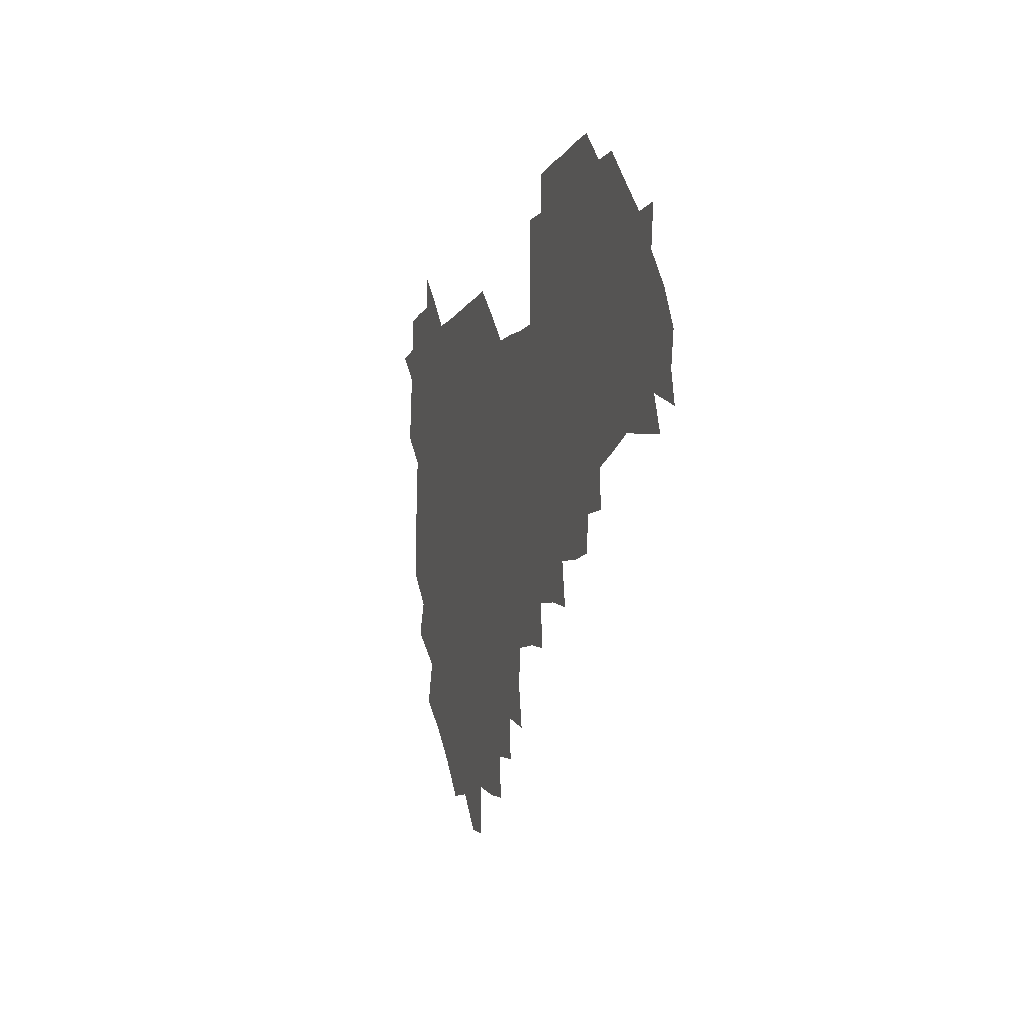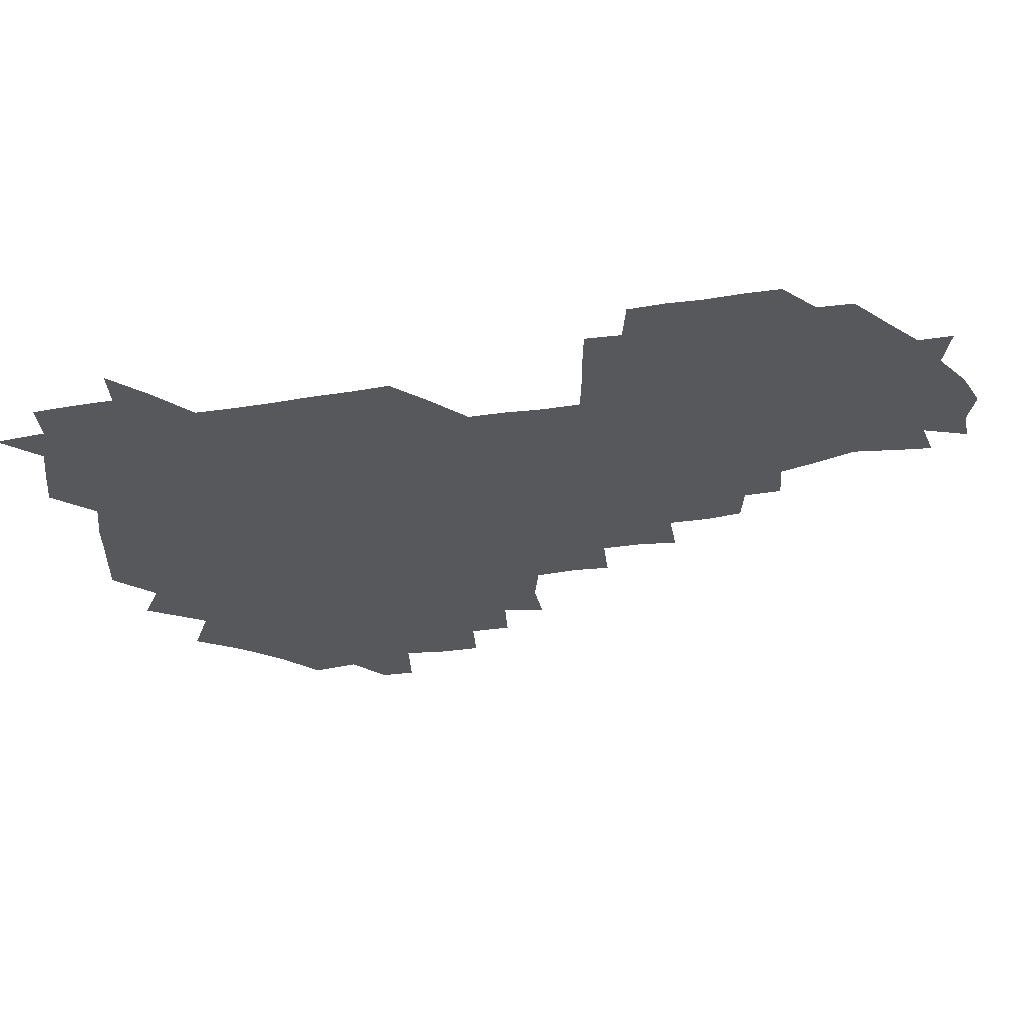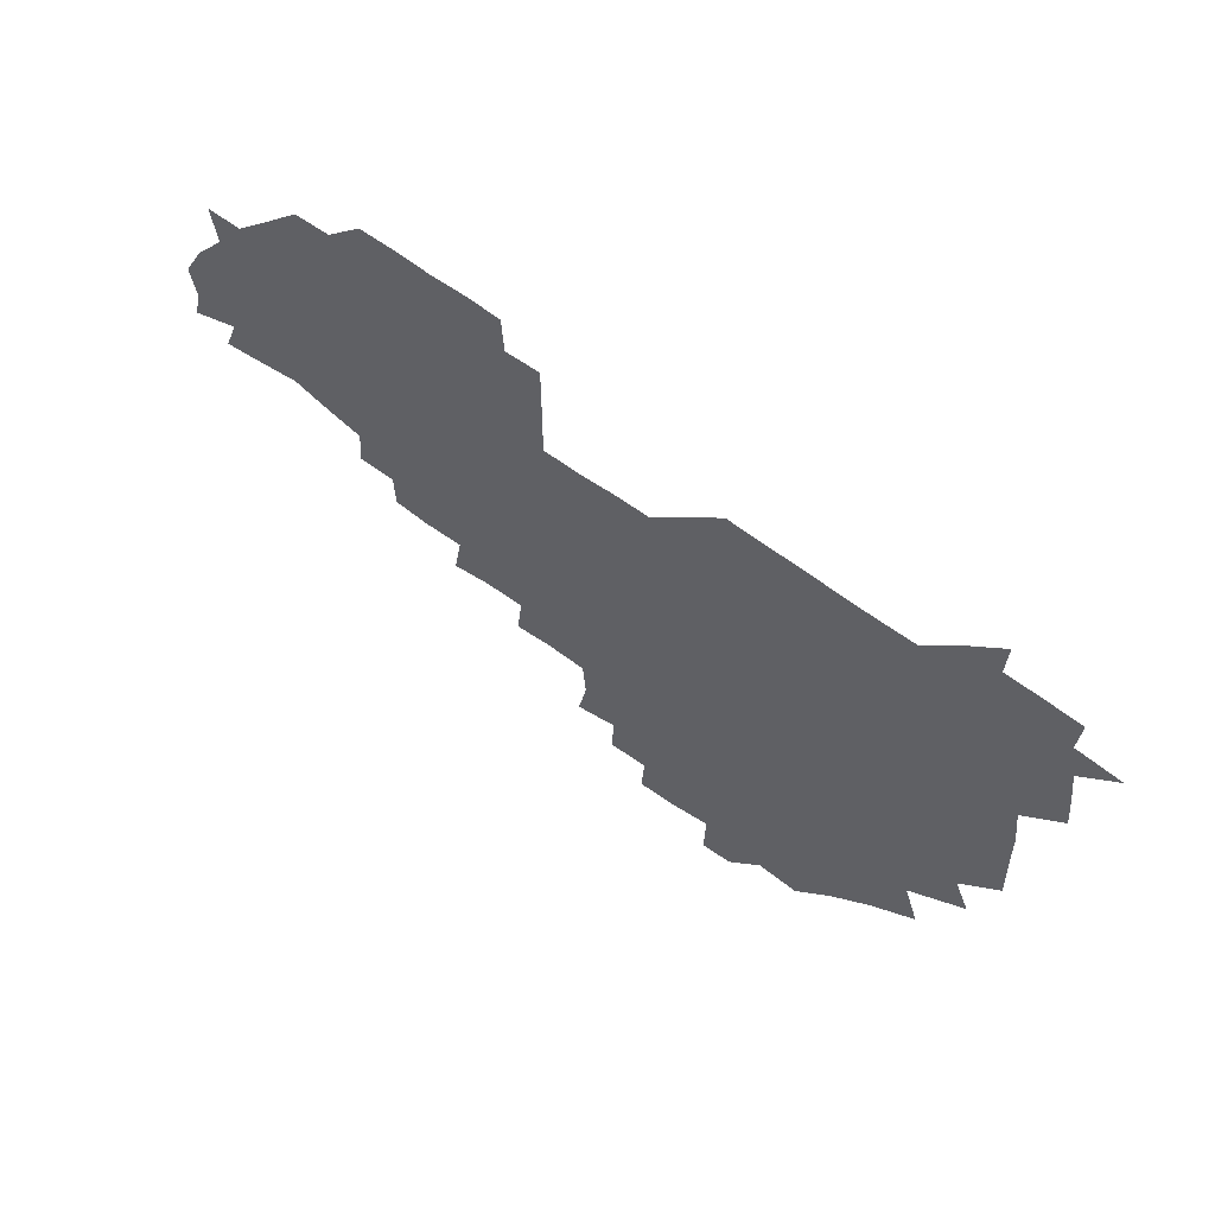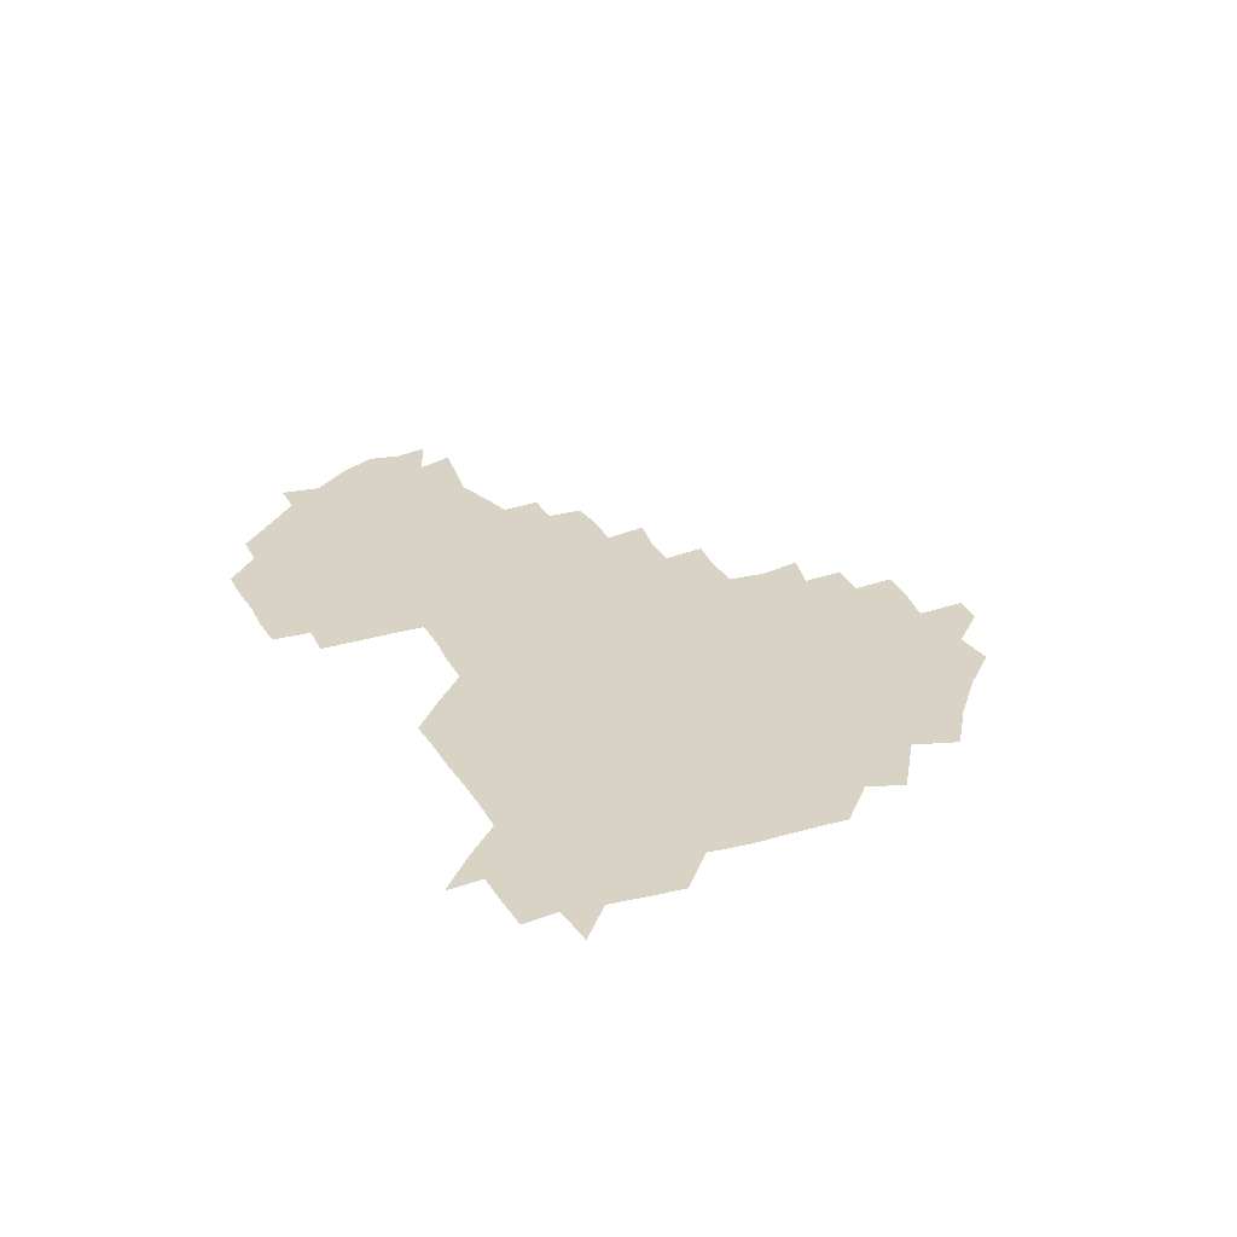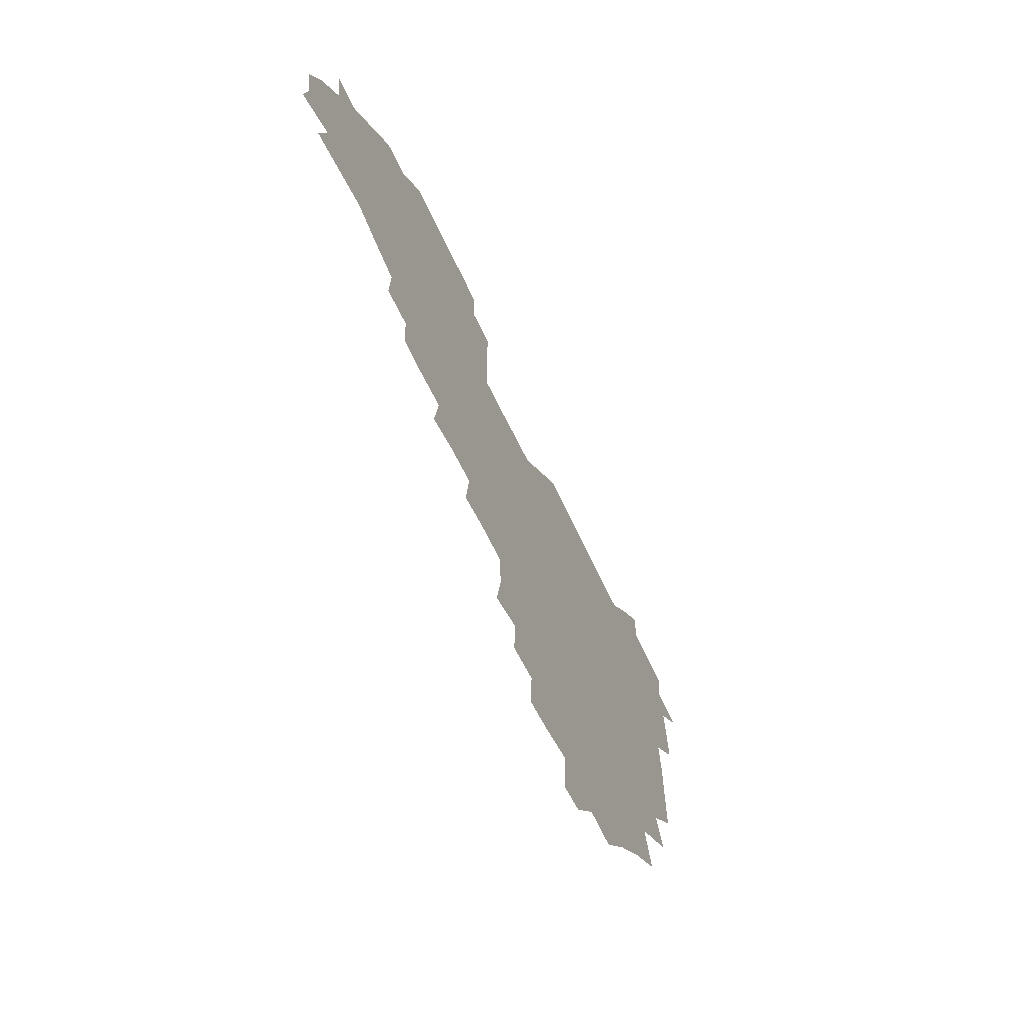
<metadata>
{"format":"obj","ext":"obj","renderer":"f3d","projection":"perspective","resolution":1024,"background":"white","views":[{"elev":-7.1,"azim":73.7,"up":"+Y"},{"elev":59.1,"azim":-9.1,"up":"+Y"},{"elev":59.7,"azim":-141.9,"up":"+Y"},{"elev":28.3,"azim":-115.0,"up":"+Z"},{"elev":-61.1,"azim":114.5,"up":"+Y"}]}
</metadata>
<code>
v 210.2 268.6 0
v 222.4 224.7 0
v 223.7 238.3 0
v 225.6 254.5 0
v 228.6 270 0
v 227.2 284.9 0
v 236.2 153.2 0
v 236.5 165.8 0
v 237 178.9 0
v 237.2 193 0
v 239 209.5 0
v 240.5 225.5 0
v 240.3 240.4 0
v 241 255.6 0
v 242.1 270.9 0
v 242 285.6 0
v 246.6 122.8 0
v 252.7 136.8 0
v 255.2 151.5 0
v 255.6 165.6 0
v 254.4 180.2 0
v 254.4 195.1 0
v 254.3 210.1 0
v 256.4 225.8 0
v 255.3 240.7 0
v 255.2 255.6 0
v 255.5 270.4 0
v 257 285.8 0
v 256.2 300.9 0
v 264.4 88.29 0
v 270.5 106.1 0
v 270.6 122.1 0
v 274.7 137.3 0
v 276.2 151.9 0
v 273.6 166.7 0
v 271.2 181.2 0
v 268.8 195.7 0
v 270.3 210.7 0
v 271.3 225.8 0
v 270.8 240.9 0
v 271.1 255.9 0
v 271.6 271 0
v 271.9 286 0
v 282.9 74.92 0
v 287.8 93.05 0
v 287.6 107.2 0
v 287.7 122.2 0
v 288.9 137.3 0
v 288.1 151.4 0
v 289.6 166.2 0
v 287.3 181.3 0
v 285.7 196.3 0
v 285.6 211.1 0
v 284.6 225.9 0
v 285.4 240.7 0
v 285.3 255.7 0
v 286.2 270.5 0
v 300.6 59.29 0
v 302.6 78.02 0
v 301.7 91.9 0
v 302.2 107.1 0
v 302.4 122 0
v 303.2 137.1 0
v 302.1 151.3 0
v 303.5 166.1 0
v 303.8 180.7 0
v 301.8 196 0
v 301.9 210.9 0
v 301.5 226 0
v 300.6 240.8 0
v 301 255.6 0
v 300.9 270.1 0
v 315.8 42.86 0
v 317.3 62.48 0
v 317.1 77.63 0
v 316.8 92.16 0
v 316.7 106.8 0
v 316.8 121.8 0
v 317.9 137.7 0
v 318.3 152.2 0
v 317.4 166.2 0
v 317.4 180.9 0
v 317.8 195.7 0
v 317.2 210.7 0
v 318 225.4 0
v 316.8 240.6 0
v 316.2 255.5 0
v 315.8 270.3 0
v 332.9 43.72 0
v 332 63.89 0
v 331.9 78.3 0
v 331.5 92.3 0
v 332.2 108.2 0
v 331.8 122.4 0
v 331.7 136.7 0
v 331.6 151.5 0
v 332.5 166.8 0
v 332.3 181 0
v 332.2 195.7 0
v 331.7 210.7 0
v 331.8 225.6 0
v 331.9 240.4 0
v 331.9 255.1 0
v 330.6 270.9 0
v 347.2 27.93 0
v 346.7 47.59 0
v 346.2 63.6 0
v 346.4 78.74 0
v 346.1 92.34 0
v 346.3 108.1 0
v 346.1 121.5 0
v 346.2 136.9 0
v 346.3 152.2 0
v 346.4 167 0
v 346.5 181.1 0
v 346.3 195.9 0
v 346.3 210.7 0
v 346 225.7 0
v 346.6 240.3 0
v 346.4 255 0
v 345.8 270.9 0
v 360.1 26.59 0
v 359.3 47.17 0
v 360.7 61.34 0
v 360.7 77.96 0
v 360.7 92.78 0
v 360.7 107.5 0
v 360.8 122.2 0
v 360.8 136.9 0
v 360.9 151.7 0
v 361.1 166.4 0
v 361 181.2 0
v 361 196 0
v 361 210.8 0
v 361.2 225.5 0
v 361 240.4 0
v 360.7 255.2 0
v 360.9 271.4 0
v 361 286 0
v 376.7 43.68 0
v 375.6 61.29 0
v 375 78.91 0
v 375.4 92.38 0
v 375.5 106.9 0
v 375.3 122.2 0
v 375.7 136.4 0
v 375.8 151.3 0
v 375.6 166.9 0
v 375.7 181.3 0
v 375.8 196 0
v 375.8 210.8 0
v 375.8 225.5 0
v 376.2 241.4 0
v 376.5 257.1 0
v 391.7 42.52 0
v 390.5 60.11 0
v 389.9 77.54 0
v 390 92.14 0
v 390 107.1 0
v 390.1 121.7 0
v 390.8 136 0
v 390.9 150.7 0
v 390 167.2 0
v 390.3 181.5 0
v 390.6 196.1 0
v 390.7 210.8 0
v 390.7 225.6 0
v 391.4 242.3 0
v 406.8 58.87 0
v 405.8 76.1 0
v 404.3 92.01 0
v 405.4 106.2 0
v 405.5 121.1 0
v 406.1 135.6 0
v 405.9 150.9 0
v 405.8 166 0
v 405.6 181.2 0
v 405.4 196.2 0
v 405.5 210.8 0
v 405.5 225.3 0
v 406.2 242 0
v 423.2 71.6 0
v 419.6 89.07 0
v 421 105.1 0
v 422.3 119.3 0
v 420.9 136 0
v 421.2 150.5 0
v 420.7 166.2 0
v 420.6 181.1 0
v 420.2 196.3 0
v 420.2 210.9 0
v 420.4 225.6 0
v 421.2 240.7 0
v 438.1 105.2 0
v 436.5 121.4 0
v 436.6 135.4 0
v 436.1 150.6 0
v 435.4 166.4 0
v 435.7 180.8 0
v 434.6 196.5 0
v 435.6 210.9 0
v 435.2 225.5 0
v 436.3 240.6 0
v 436.7 255 0
v 436.6 271.2 0
v 436.7 285.6 0
v 452.9 103.2 0
v 450.7 121.5 0
v 451 136.1 0
v 450.7 151.3 0
v 450.4 166.4 0
v 450.4 181.1 0
v 449.7 196.2 0
v 450.6 210.7 0
v 449.7 225.4 0
v 450.3 240.1 0
v 450.6 254.7 0
v 451.1 270.2 0
v 451.5 284.8 0
v 452.6 301.1 0
v 467.7 120.6 0
v 465.8 136.7 0
v 465.5 151.5 0
v 464.6 167.2 0
v 464.8 181.5 0
v 465.4 196.1 0
v 464.6 211 0
v 463.1 225.1 0
v 465.6 240.7 0
v 466 255.7 0
v 465.3 269.9 0
v 465.7 284.6 0
v 467.2 301.7 0
v 483.3 117.5 0
v 480 136 0
v 480 151.7 0
v 480.6 166.3 0
v 479.9 181.4 0
v 480.3 196.1 0
v 480.3 210.9 0
v 480 225.9 0
v 480.9 240.9 0
v 480.2 255.5 0
v 480.6 270.4 0
v 481.1 285.4 0
v 482 301 0
v 497 134.9 0
v 495.6 151.5 0
v 494.9 166.8 0
v 494.8 181.5 0
v 495.1 196.1 0
v 495.6 210.9 0
v 495.3 225.8 0
v 495.6 240.7 0
v 495.5 255.6 0
v 496.7 271.1 0
v 496 285.4 0
v 497.6 301.5 0
v 511.5 136 0
v 512.2 151 0
v 510.5 166.7 0
v 510.4 181.4 0
v 508.5 196.6 0
v 509.1 210.6 0
v 511 225.9 0
v 510.2 240.7 0
v 510.4 255.5 0
v 511.9 271.1 0
v 510 285.1 0
v 512.6 301.2 0
v 528.1 150.6 0
v 526.9 166.9 0
v 525.7 181.6 0
v 526.1 196.3 0
v 524.7 211.1 0
v 525.4 225.8 0
v 524 240.6 0
v 524.6 255 0
v 525.6 270.5 0
v 527.7 286.2 0
v 542.2 170.7 0
v 540.3 182.7 0
v 539.9 196.6 0
v 539.2 211.2 0
v 538.8 225.6 0
v 541.5 240.8 0
v 540 255.4 0
v 541 270.3 0
v 542.9 285.5 0
v 557.9 175.3 0
v 555.7 185.1 0
v 554.1 197.3 0
v 553.8 211 0
v 554.7 225.5 0
v 556.4 240.2 0
v 556.2 255.2 0
v 557.8 269.9 0
v 579.2 171.6 0
v 568.8 186.6 0
v 568.2 197.9 0
v 568.6 210.7 0
v 570.3 224.7 0
v 570.1 239.4 0
v 573.1 254.3 0
v 593.1 169.5 0
v 587.1 185 0
v 584.1 197.8 0
v 583.2 210.8 0
v 584.1 222.7 0
v 585.5 237.2 0
v 588 254.2 0
v 607.7 177 0
v 604.5 190.5 0
v 607.2 204.3 0
v 598.4 220.9 0
f 4 5 1
f 11 12 2
f 2 12 3
f 12 13 3
f 3 13 4
f 13 14 4
f 4 14 5
f 14 15 5
f 5 15 6
f 15 16 6
f 18 19 7
f 7 19 8
f 19 20 8
f 8 20 9
f 20 21 9
f 9 21 10
f 21 22 10
f 10 22 11
f 22 23 11
f 11 23 12
f 23 24 12
f 12 24 13
f 24 25 13
f 13 25 14
f 25 26 14
f 14 26 15
f 26 27 15
f 15 27 16
f 27 28 16
f 31 32 17
f 17 32 18
f 32 33 18
f 18 33 19
f 33 34 19
f 19 34 20
f 34 35 20
f 20 35 21
f 35 36 21
f 21 36 22
f 36 37 22
f 22 37 23
f 37 38 23
f 23 38 24
f 38 39 24
f 24 39 25
f 39 40 25
f 25 40 26
f 40 41 26
f 26 41 27
f 41 42 27
f 27 42 28
f 42 43 28
f 28 43 29
f 44 45 30
f 30 45 31
f 45 46 31
f 31 46 32
f 46 47 32
f 32 47 33
f 47 48 33
f 33 48 34
f 48 49 34
f 34 49 35
f 49 50 35
f 35 50 36
f 50 51 36
f 36 51 37
f 51 52 37
f 37 52 38
f 52 53 38
f 38 53 39
f 53 54 39
f 39 54 40
f 54 55 40
f 40 55 41
f 55 56 41
f 41 56 42
f 56 57 42
f 42 57 43
f 58 59 44
f 44 59 45
f 59 60 45
f 45 60 46
f 60 61 46
f 46 61 47
f 61 62 47
f 47 62 48
f 62 63 48
f 48 63 49
f 63 64 49
f 49 64 50
f 64 65 50
f 50 65 51
f 65 66 51
f 51 66 52
f 66 67 52
f 52 67 53
f 67 68 53
f 53 68 54
f 68 69 54
f 54 69 55
f 69 70 55
f 55 70 56
f 70 71 56
f 56 71 57
f 71 72 57
f 73 74 58
f 58 74 59
f 74 75 59
f 59 75 60
f 75 76 60
f 60 76 61
f 76 77 61
f 61 77 62
f 77 78 62
f 62 78 63
f 78 79 63
f 63 79 64
f 79 80 64
f 64 80 65
f 80 81 65
f 65 81 66
f 81 82 66
f 66 82 67
f 82 83 67
f 67 83 68
f 83 84 68
f 68 84 69
f 84 85 69
f 69 85 70
f 85 86 70
f 70 86 71
f 86 87 71
f 71 87 72
f 87 88 72
f 73 89 74
f 89 90 74
f 74 90 75
f 90 91 75
f 75 91 76
f 91 92 76
f 76 92 77
f 92 93 77
f 77 93 78
f 93 94 78
f 78 94 79
f 94 95 79
f 79 95 80
f 95 96 80
f 80 96 81
f 96 97 81
f 81 97 82
f 97 98 82
f 82 98 83
f 98 99 83
f 83 99 84
f 99 100 84
f 84 100 85
f 100 101 85
f 85 101 86
f 101 102 86
f 86 102 87
f 102 103 87
f 87 103 88
f 103 104 88
f 105 106 89
f 89 106 90
f 106 107 90
f 90 107 91
f 107 108 91
f 91 108 92
f 108 109 92
f 92 109 93
f 109 110 93
f 93 110 94
f 110 111 94
f 94 111 95
f 111 112 95
f 95 112 96
f 112 113 96
f 96 113 97
f 113 114 97
f 97 114 98
f 114 115 98
f 98 115 99
f 115 116 99
f 99 116 100
f 116 117 100
f 100 117 101
f 117 118 101
f 101 118 102
f 118 119 102
f 102 119 103
f 119 120 103
f 103 120 104
f 120 121 104
f 105 122 106
f 122 123 106
f 106 123 107
f 123 124 107
f 107 124 108
f 124 125 108
f 108 125 109
f 125 126 109
f 109 126 110
f 126 127 110
f 110 127 111
f 127 128 111
f 111 128 112
f 128 129 112
f 112 129 113
f 129 130 113
f 113 130 114
f 130 131 114
f 114 131 115
f 131 132 115
f 115 132 116
f 132 133 116
f 116 133 117
f 133 134 117
f 117 134 118
f 134 135 118
f 118 135 119
f 135 136 119
f 119 136 120
f 136 137 120
f 120 137 121
f 137 138 121
f 123 140 124
f 140 141 124
f 124 141 125
f 141 142 125
f 125 142 126
f 142 143 126
f 126 143 127
f 143 144 127
f 127 144 128
f 144 145 128
f 128 145 129
f 145 146 129
f 129 146 130
f 146 147 130
f 130 147 131
f 147 148 131
f 131 148 132
f 148 149 132
f 132 149 133
f 149 150 133
f 133 150 134
f 150 151 134
f 134 151 135
f 151 152 135
f 135 152 136
f 152 153 136
f 136 153 137
f 153 154 137
f 137 154 138
f 140 155 141
f 155 156 141
f 141 156 142
f 156 157 142
f 142 157 143
f 157 158 143
f 143 158 144
f 158 159 144
f 144 159 145
f 159 160 145
f 145 160 146
f 160 161 146
f 146 161 147
f 161 162 147
f 147 162 148
f 162 163 148
f 148 163 149
f 163 164 149
f 149 164 150
f 164 165 150
f 150 165 151
f 165 166 151
f 151 166 152
f 166 167 152
f 152 167 153
f 167 168 153
f 153 168 154
f 156 169 157
f 169 170 157
f 157 170 158
f 170 171 158
f 158 171 159
f 171 172 159
f 159 172 160
f 172 173 160
f 160 173 161
f 173 174 161
f 161 174 162
f 174 175 162
f 162 175 163
f 175 176 163
f 163 176 164
f 176 177 164
f 164 177 165
f 177 178 165
f 165 178 166
f 178 179 166
f 166 179 167
f 179 180 167
f 167 180 168
f 180 181 168
f 170 182 171
f 182 183 171
f 171 183 172
f 183 184 172
f 172 184 173
f 184 185 173
f 173 185 174
f 185 186 174
f 174 186 175
f 186 187 175
f 175 187 176
f 187 188 176
f 176 188 177
f 188 189 177
f 177 189 178
f 189 190 178
f 178 190 179
f 190 191 179
f 179 191 180
f 191 192 180
f 180 192 181
f 192 193 181
f 184 194 185
f 194 195 185
f 185 195 186
f 195 196 186
f 186 196 187
f 196 197 187
f 187 197 188
f 197 198 188
f 188 198 189
f 198 199 189
f 189 199 190
f 199 200 190
f 190 200 191
f 200 201 191
f 191 201 192
f 201 202 192
f 192 202 193
f 202 203 193
f 194 207 195
f 207 208 195
f 195 208 196
f 208 209 196
f 196 209 197
f 209 210 197
f 197 210 198
f 210 211 198
f 198 211 199
f 211 212 199
f 199 212 200
f 212 213 200
f 200 213 201
f 213 214 201
f 201 214 202
f 214 215 202
f 202 215 203
f 215 216 203
f 203 216 204
f 216 217 204
f 204 217 205
f 217 218 205
f 205 218 206
f 218 219 206
f 208 221 209
f 221 222 209
f 209 222 210
f 222 223 210
f 210 223 211
f 223 224 211
f 211 224 212
f 224 225 212
f 212 225 213
f 225 226 213
f 213 226 214
f 226 227 214
f 214 227 215
f 227 228 215
f 215 228 216
f 228 229 216
f 216 229 217
f 229 230 217
f 217 230 218
f 230 231 218
f 218 231 219
f 231 232 219
f 219 232 220
f 232 233 220
f 221 234 222
f 234 235 222
f 222 235 223
f 235 236 223
f 223 236 224
f 236 237 224
f 224 237 225
f 237 238 225
f 225 238 226
f 238 239 226
f 226 239 227
f 239 240 227
f 227 240 228
f 240 241 228
f 228 241 229
f 241 242 229
f 229 242 230
f 242 243 230
f 230 243 231
f 243 244 231
f 231 244 232
f 244 245 232
f 232 245 233
f 245 246 233
f 235 247 236
f 247 248 236
f 236 248 237
f 248 249 237
f 237 249 238
f 249 250 238
f 238 250 239
f 250 251 239
f 239 251 240
f 251 252 240
f 240 252 241
f 252 253 241
f 241 253 242
f 253 254 242
f 242 254 243
f 254 255 243
f 243 255 244
f 255 256 244
f 244 256 245
f 256 257 245
f 245 257 246
f 257 258 246
f 247 259 248
f 259 260 248
f 248 260 249
f 260 261 249
f 249 261 250
f 261 262 250
f 250 262 251
f 262 263 251
f 251 263 252
f 263 264 252
f 252 264 253
f 264 265 253
f 253 265 254
f 265 266 254
f 254 266 255
f 266 267 255
f 255 267 256
f 267 268 256
f 256 268 257
f 268 269 257
f 257 269 258
f 269 270 258
f 260 271 261
f 271 272 261
f 261 272 262
f 272 273 262
f 262 273 263
f 273 274 263
f 263 274 264
f 274 275 264
f 264 275 265
f 275 276 265
f 265 276 266
f 276 277 266
f 266 277 267
f 277 278 267
f 267 278 268
f 278 279 268
f 268 279 269
f 279 280 269
f 269 280 270
f 272 281 273
f 281 282 273
f 273 282 274
f 282 283 274
f 274 283 275
f 283 284 275
f 275 284 276
f 284 285 276
f 276 285 277
f 285 286 277
f 277 286 278
f 286 287 278
f 278 287 279
f 287 288 279
f 279 288 280
f 288 289 280
f 281 290 282
f 290 291 282
f 282 291 283
f 291 292 283
f 283 292 284
f 292 293 284
f 284 293 285
f 293 294 285
f 285 294 286
f 294 295 286
f 286 295 287
f 295 296 287
f 287 296 288
f 296 297 288
f 288 297 289
f 290 298 291
f 298 299 291
f 291 299 292
f 299 300 292
f 292 300 293
f 300 301 293
f 293 301 294
f 301 302 294
f 294 302 295
f 302 303 295
f 295 303 296
f 303 304 296
f 296 304 297
f 298 305 299
f 305 306 299
f 299 306 300
f 306 307 300
f 300 307 301
f 307 308 301
f 301 308 302
f 308 309 302
f 302 309 303
f 309 310 303
f 303 310 304
f 310 311 304
f 306 312 307
f 312 313 307
f 307 313 308
f 313 314 308
f 308 314 309
f 314 315 309
f 309 315 310

</code>
